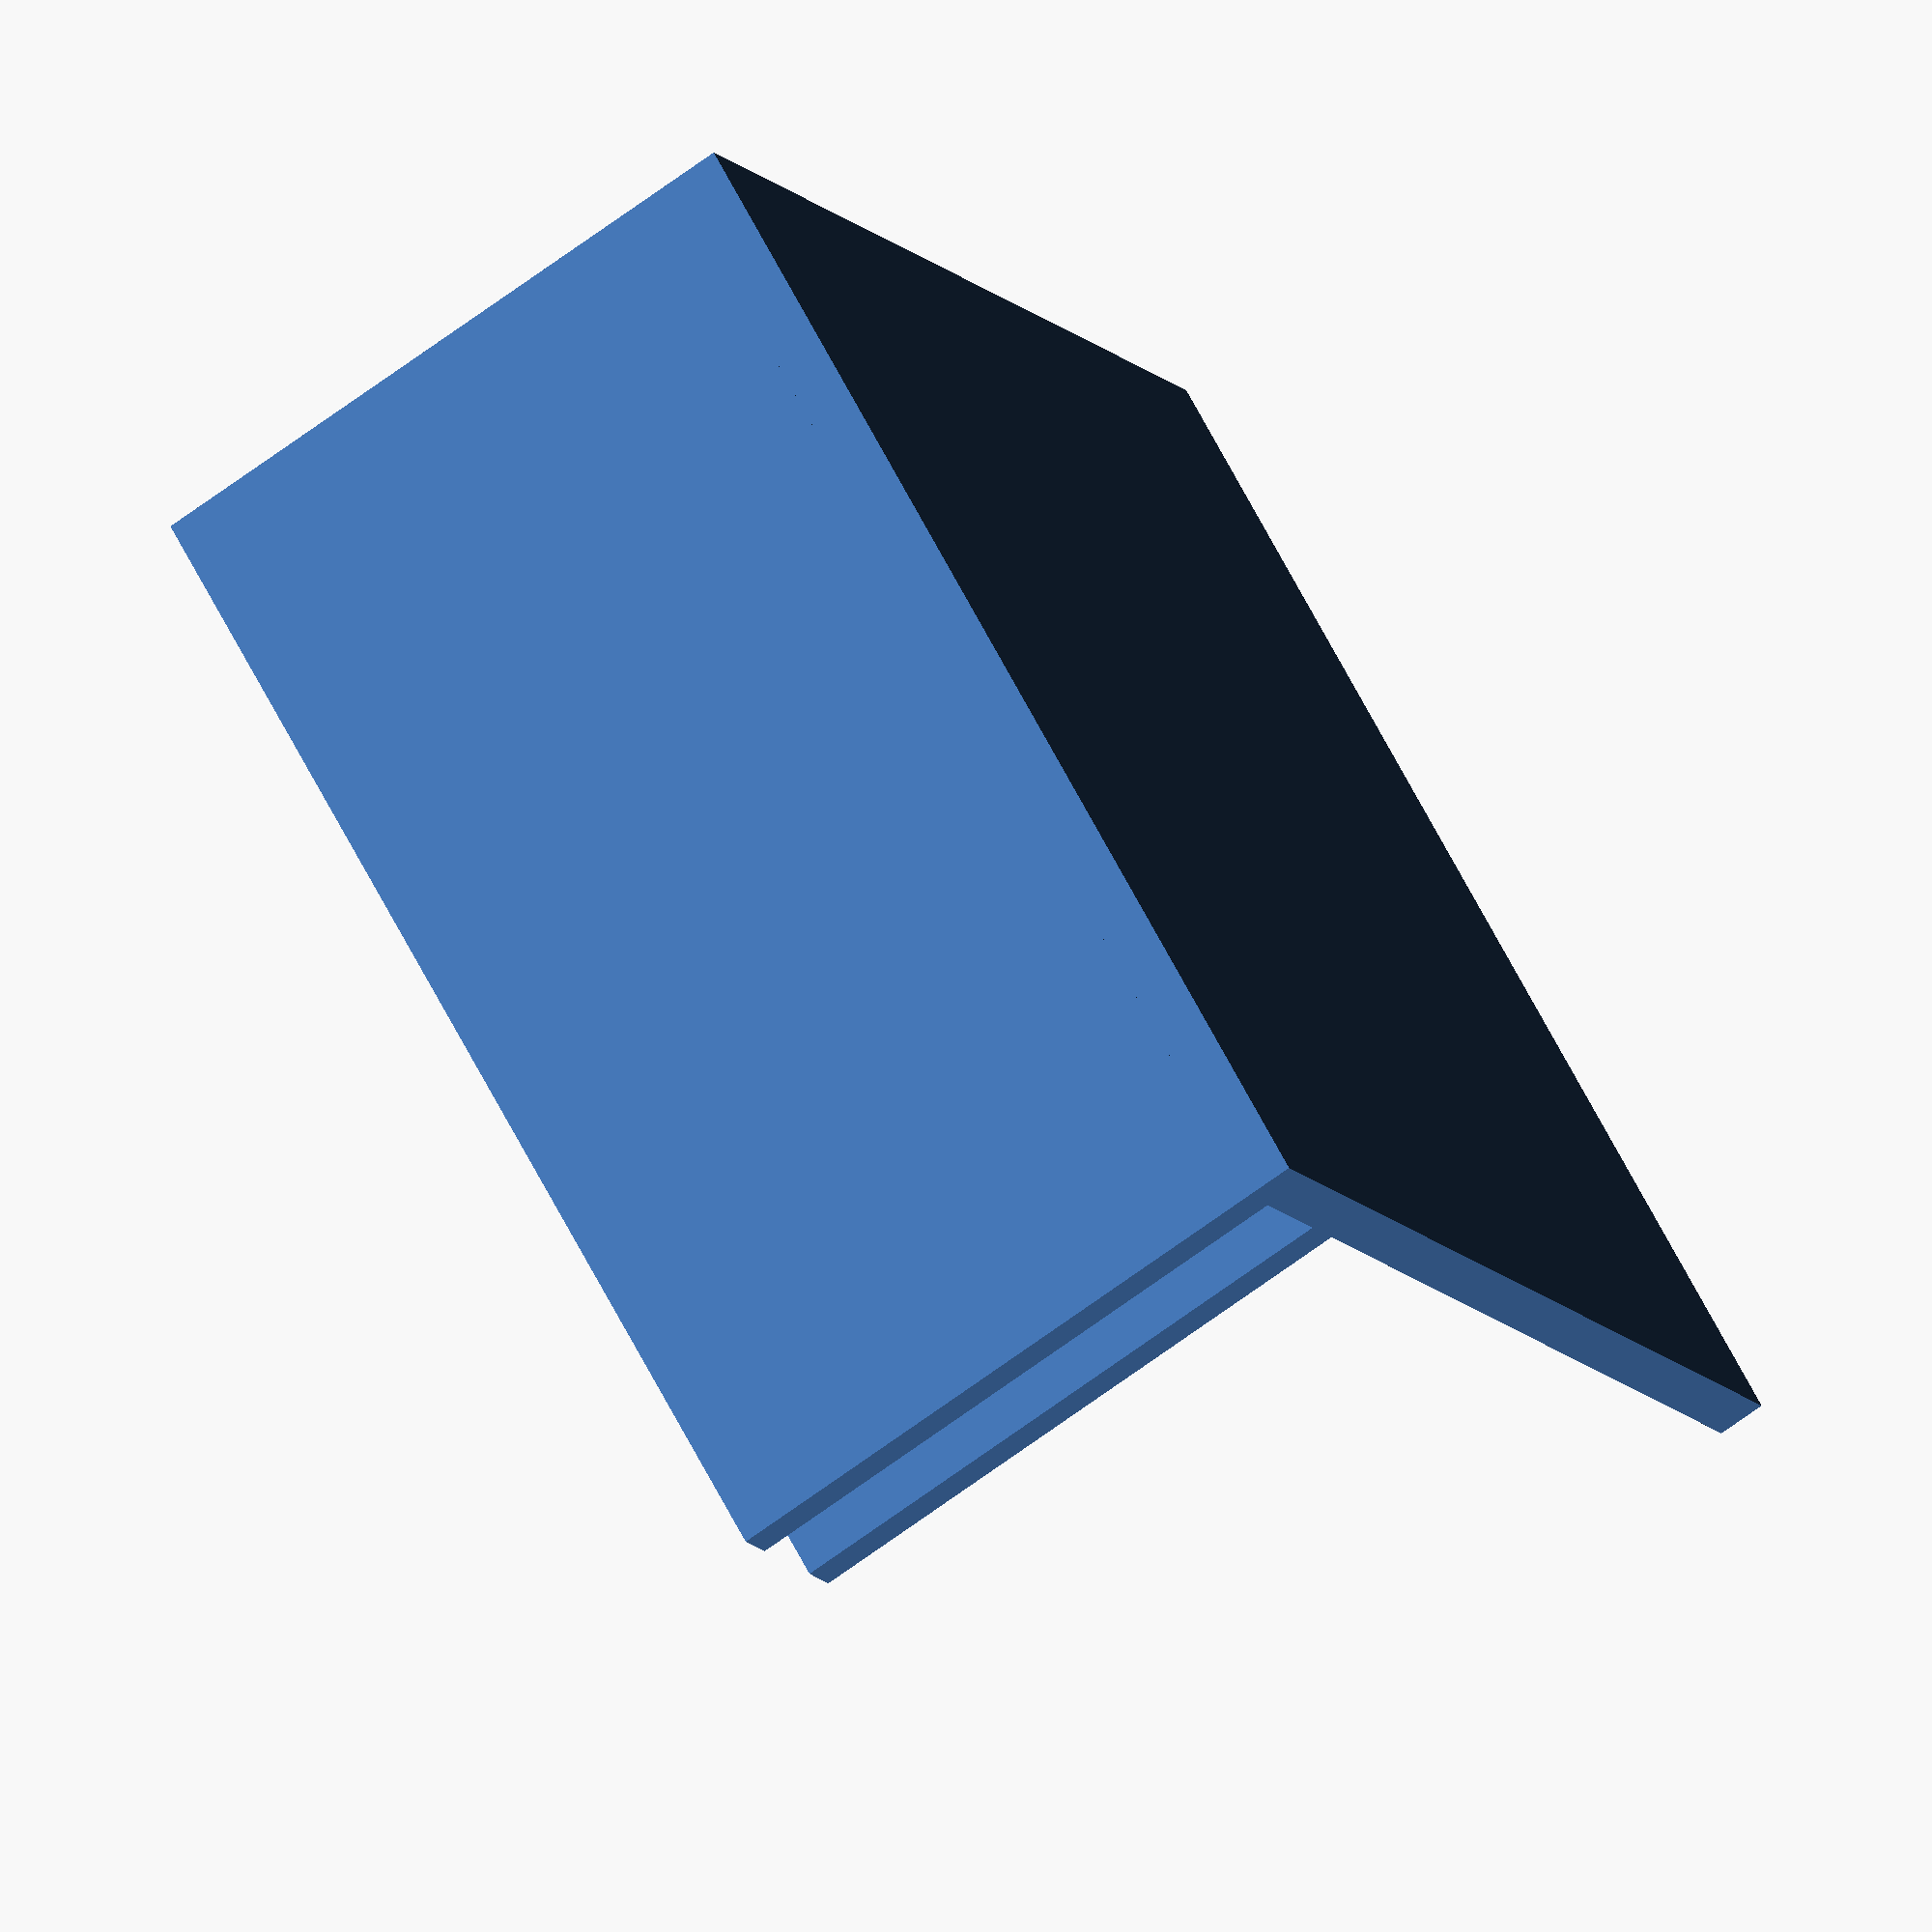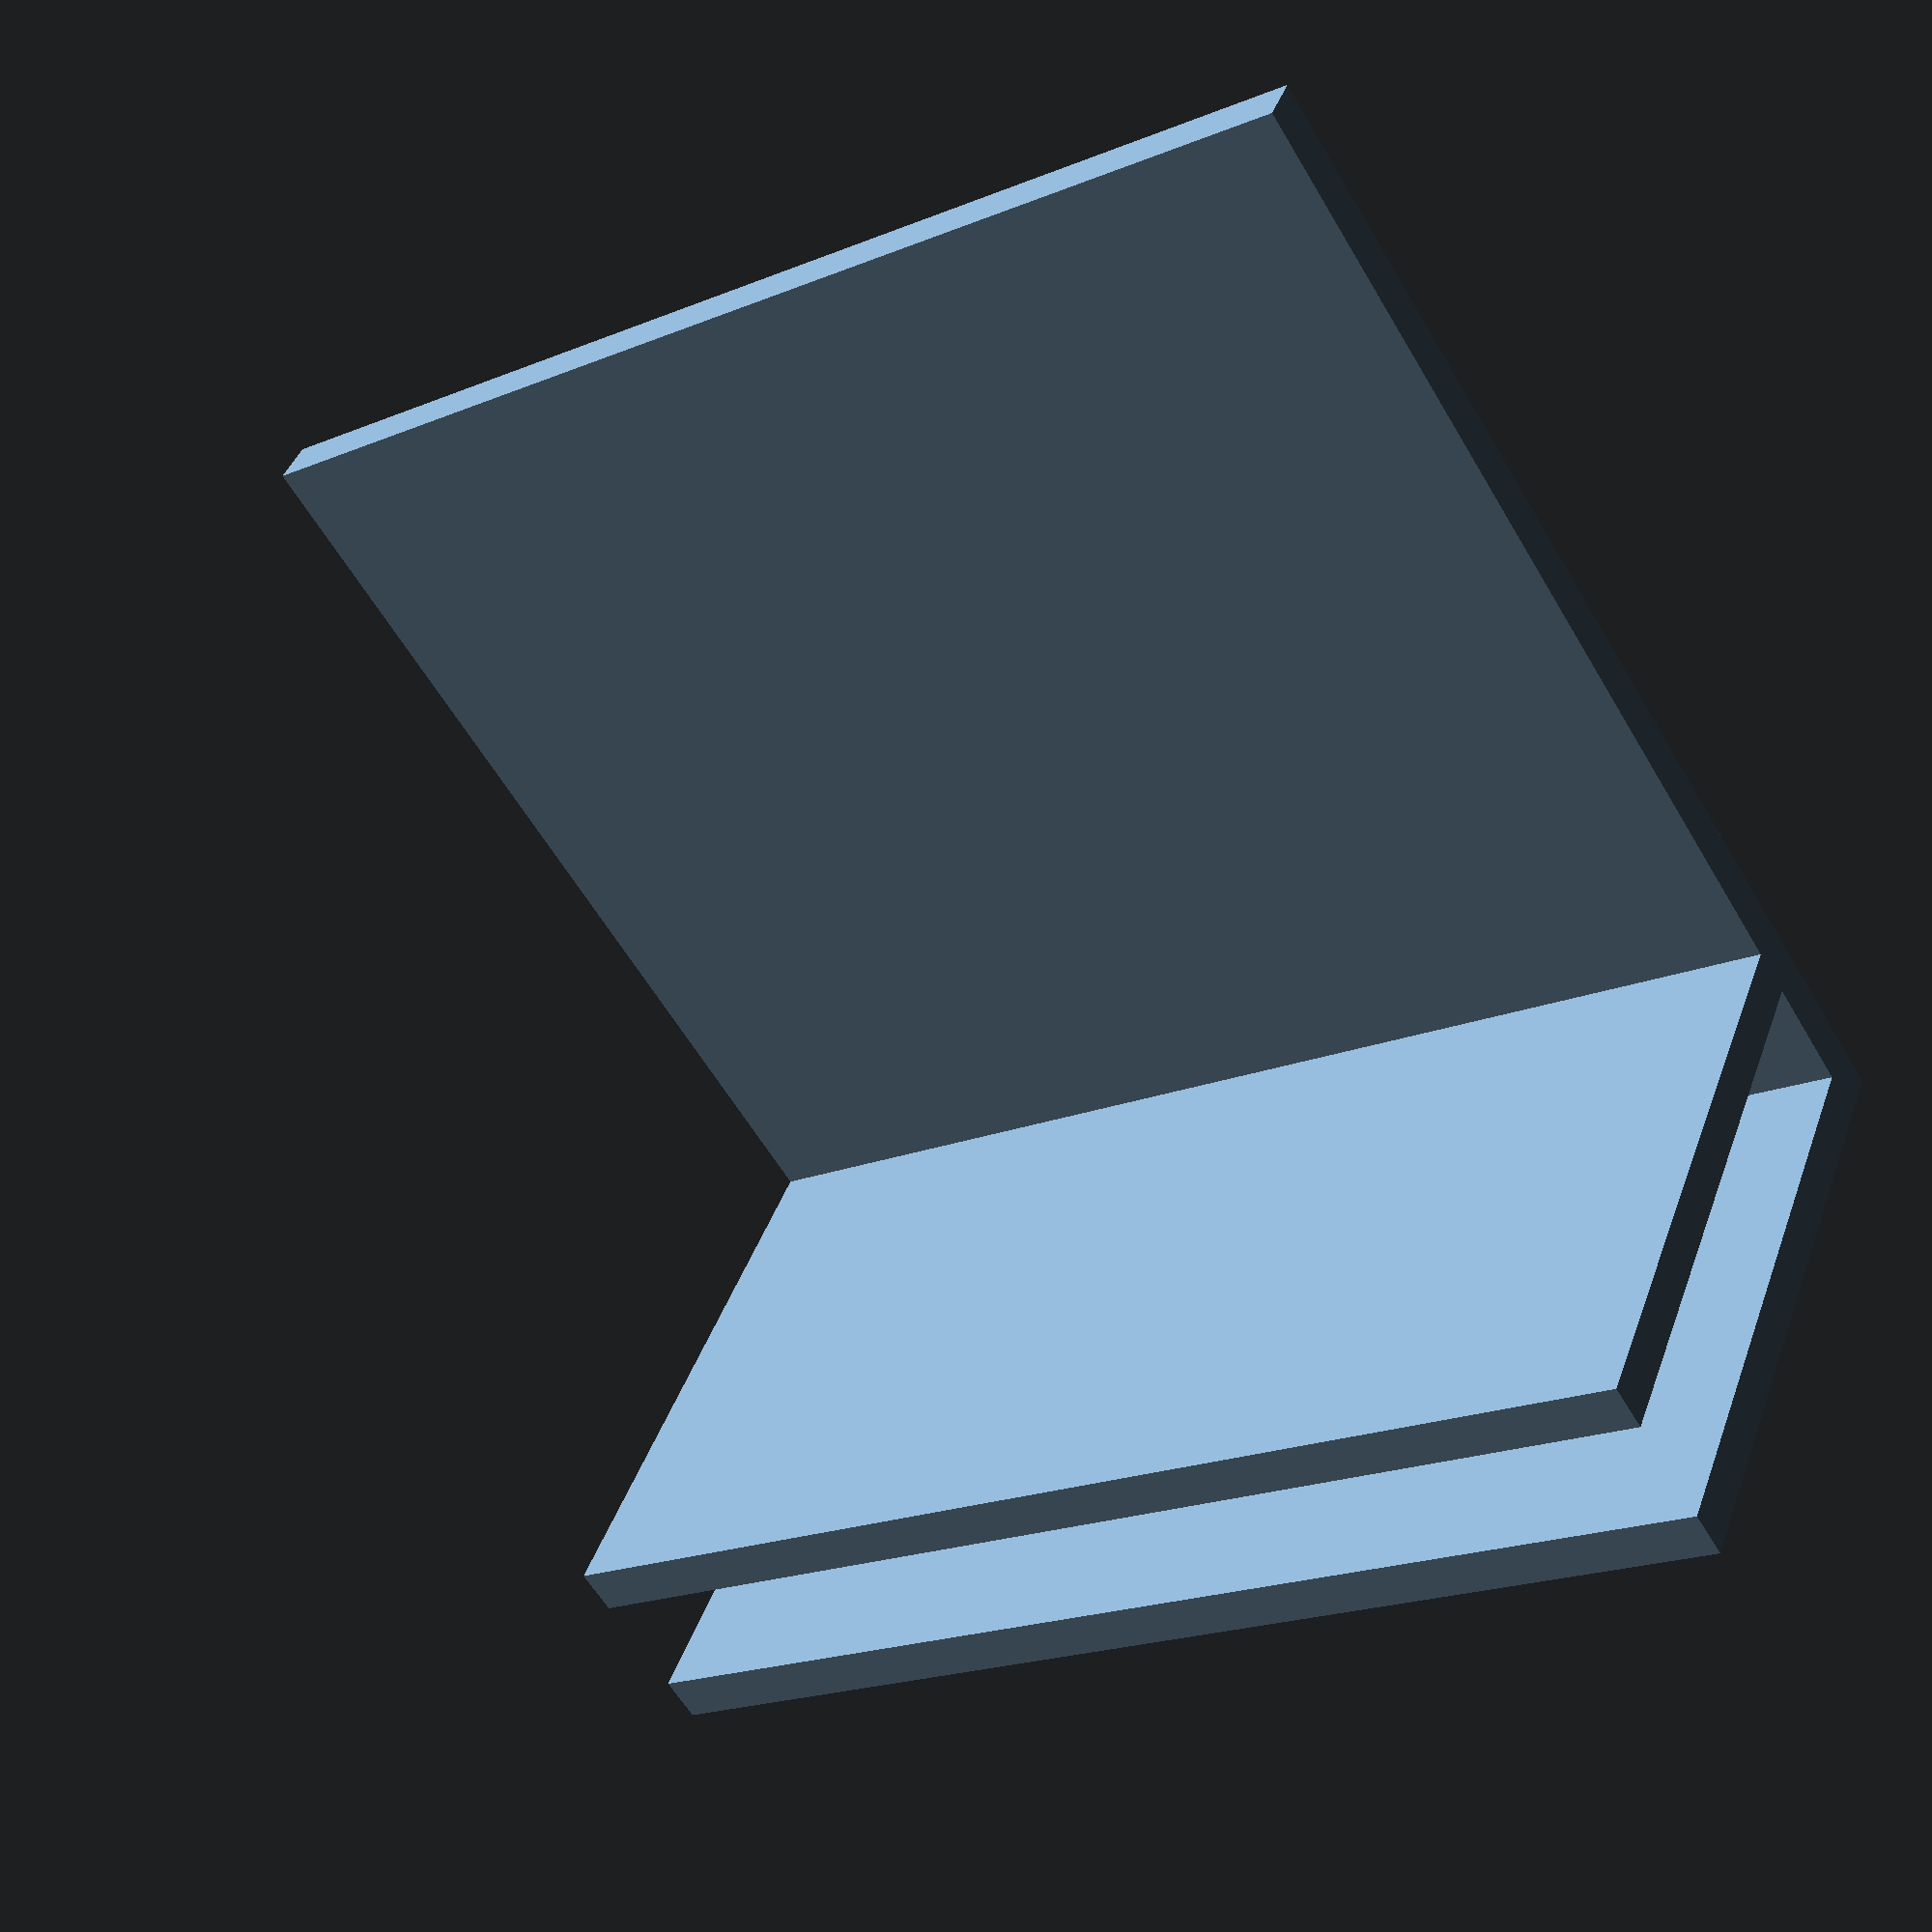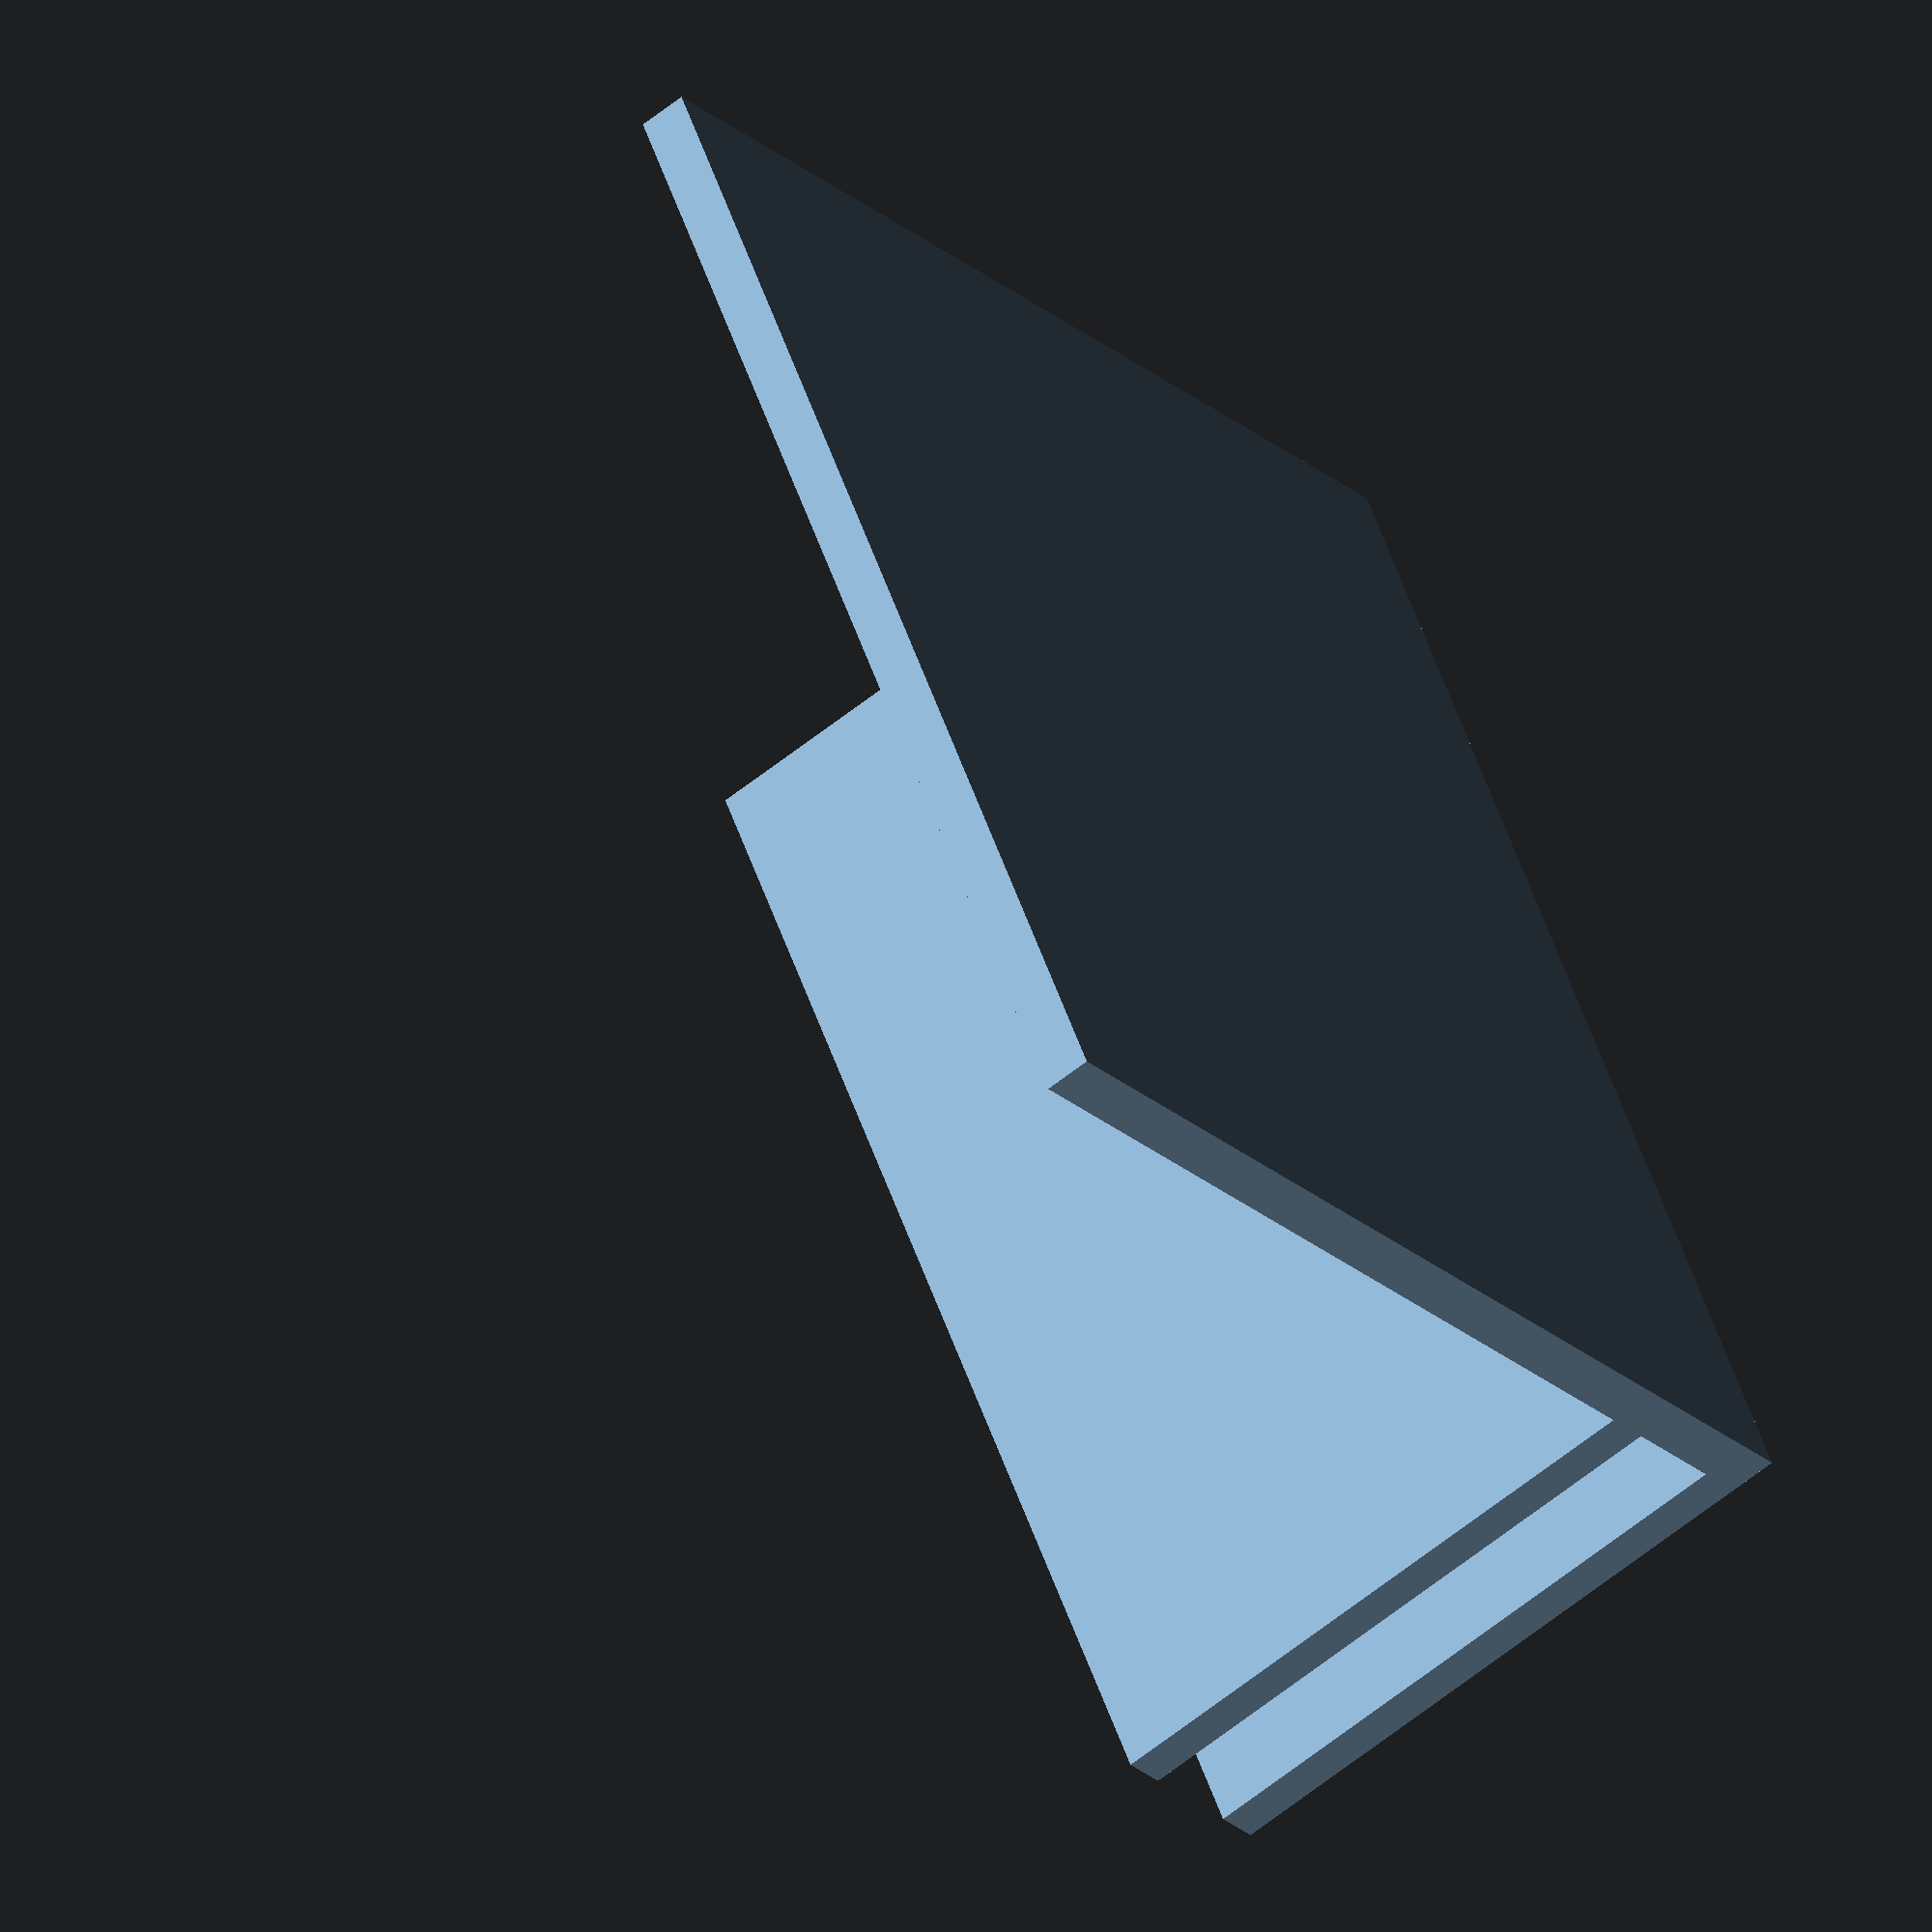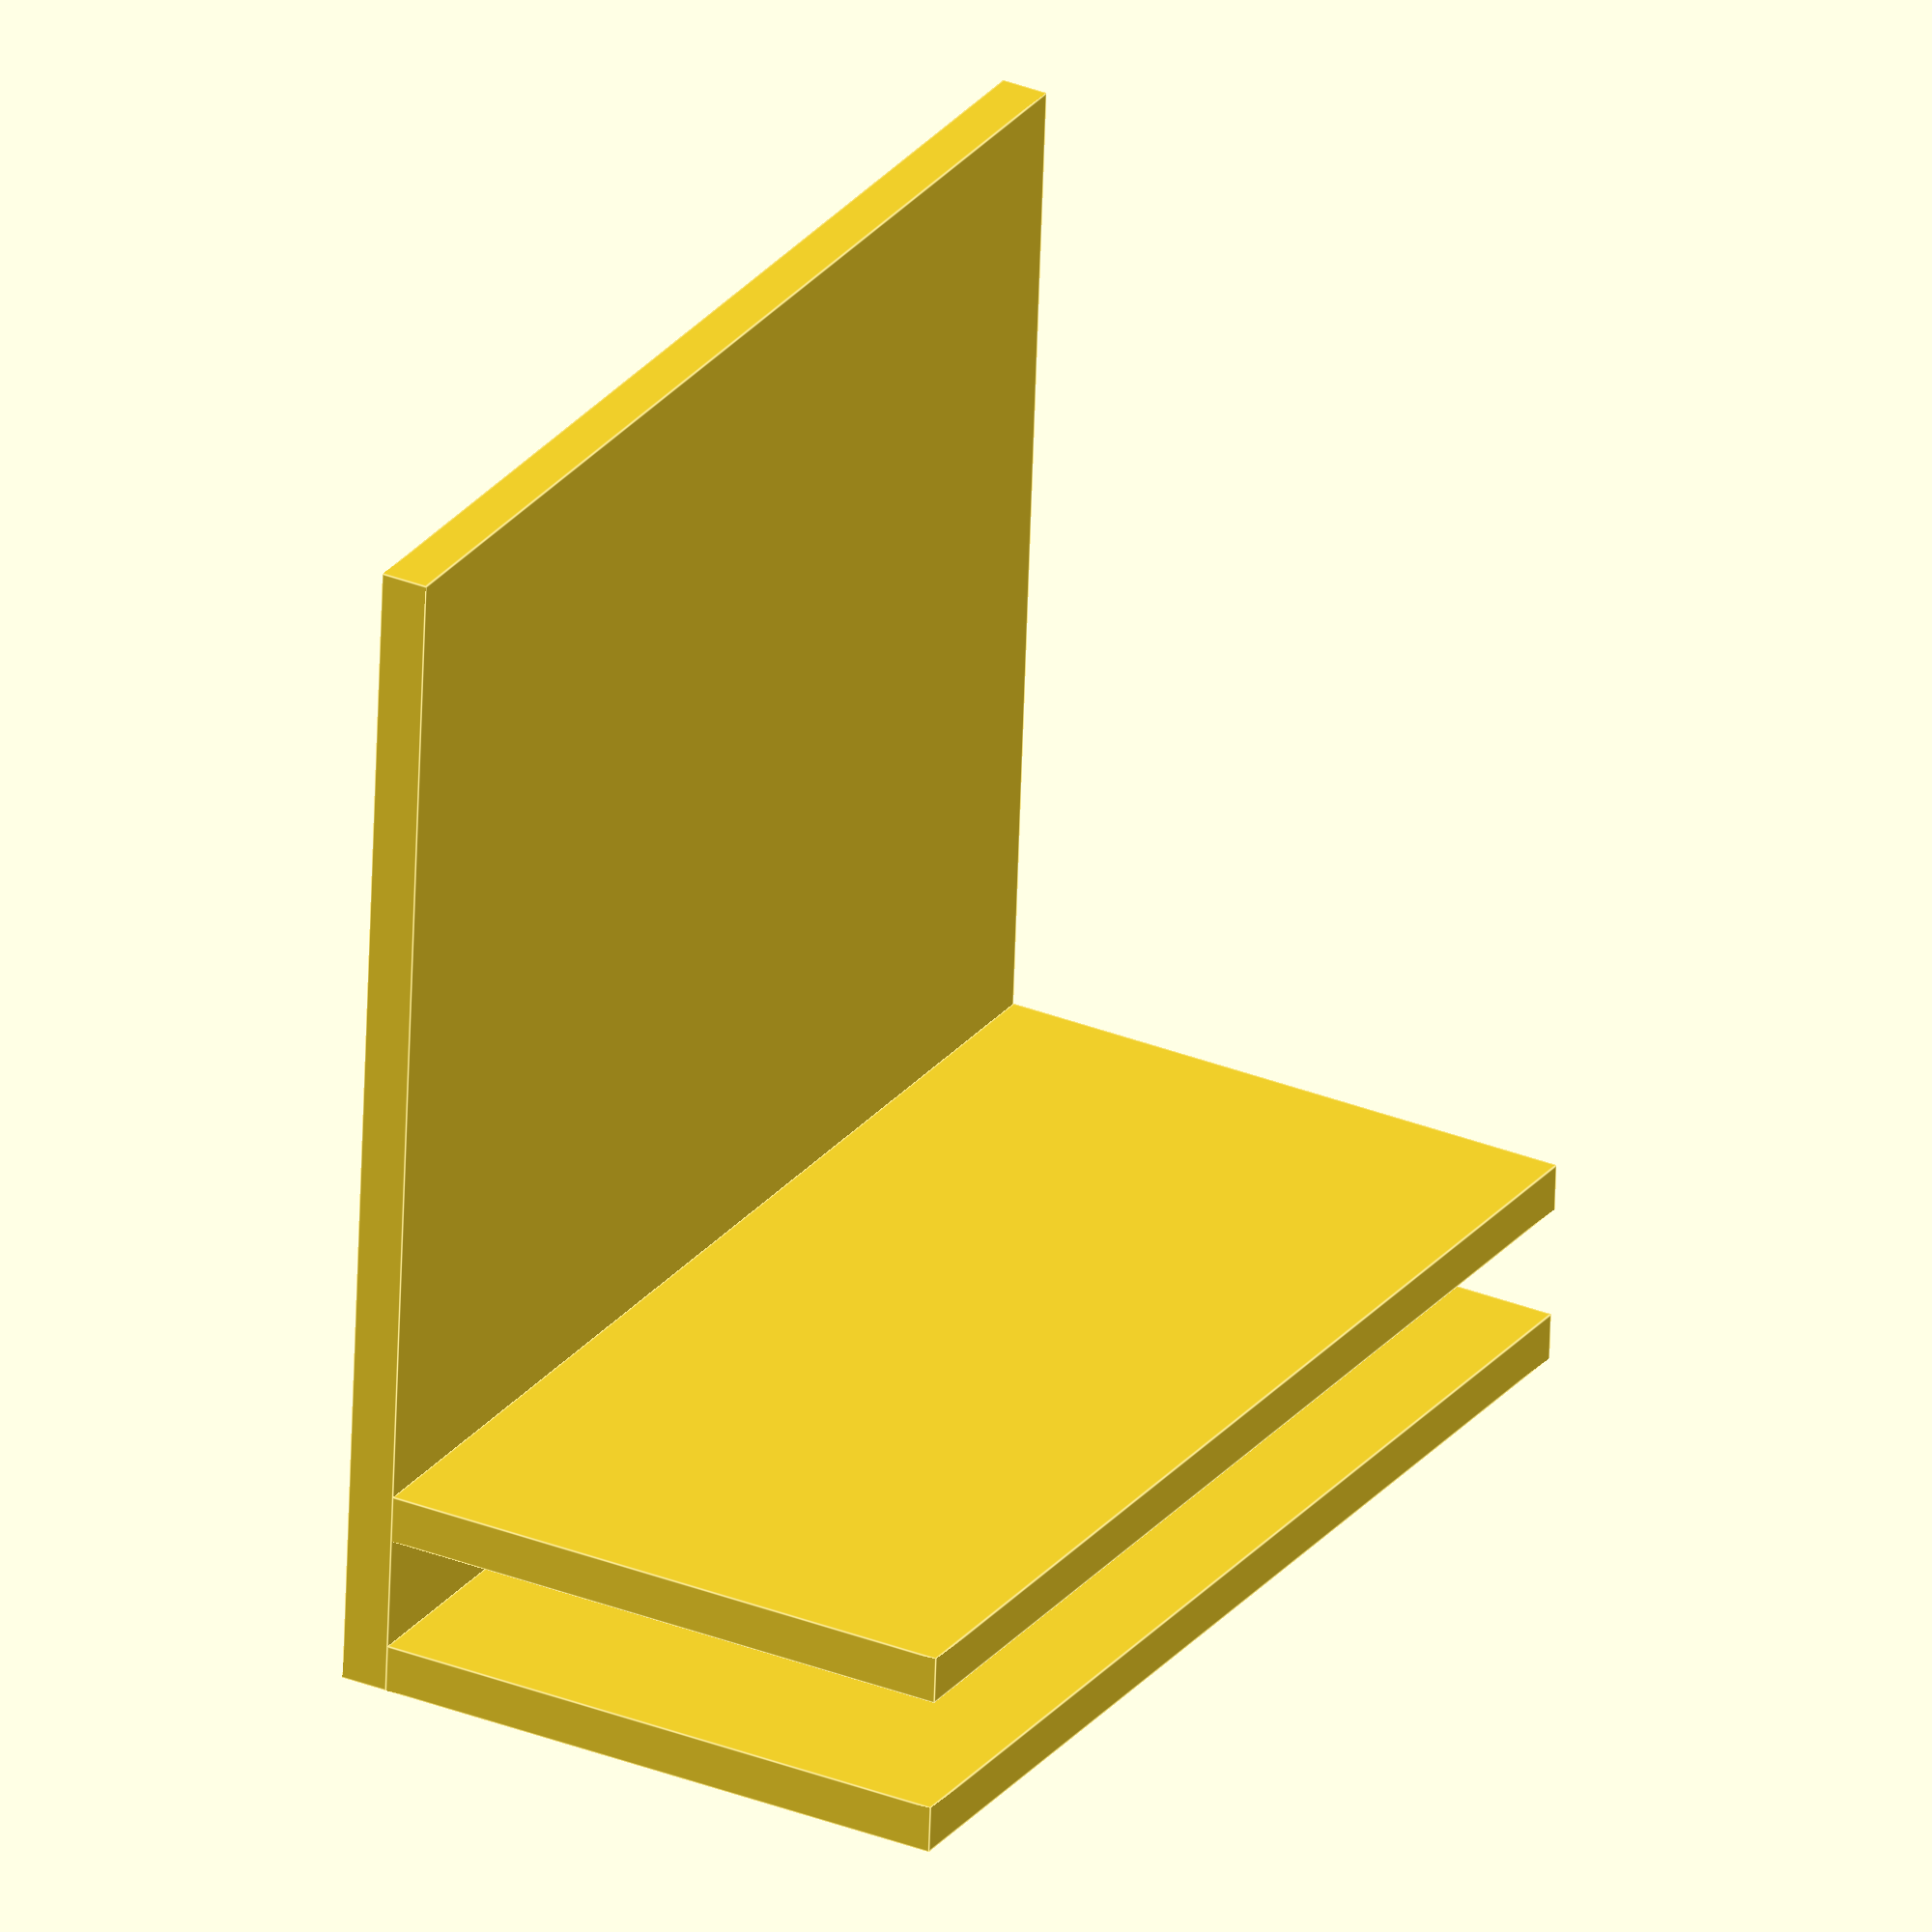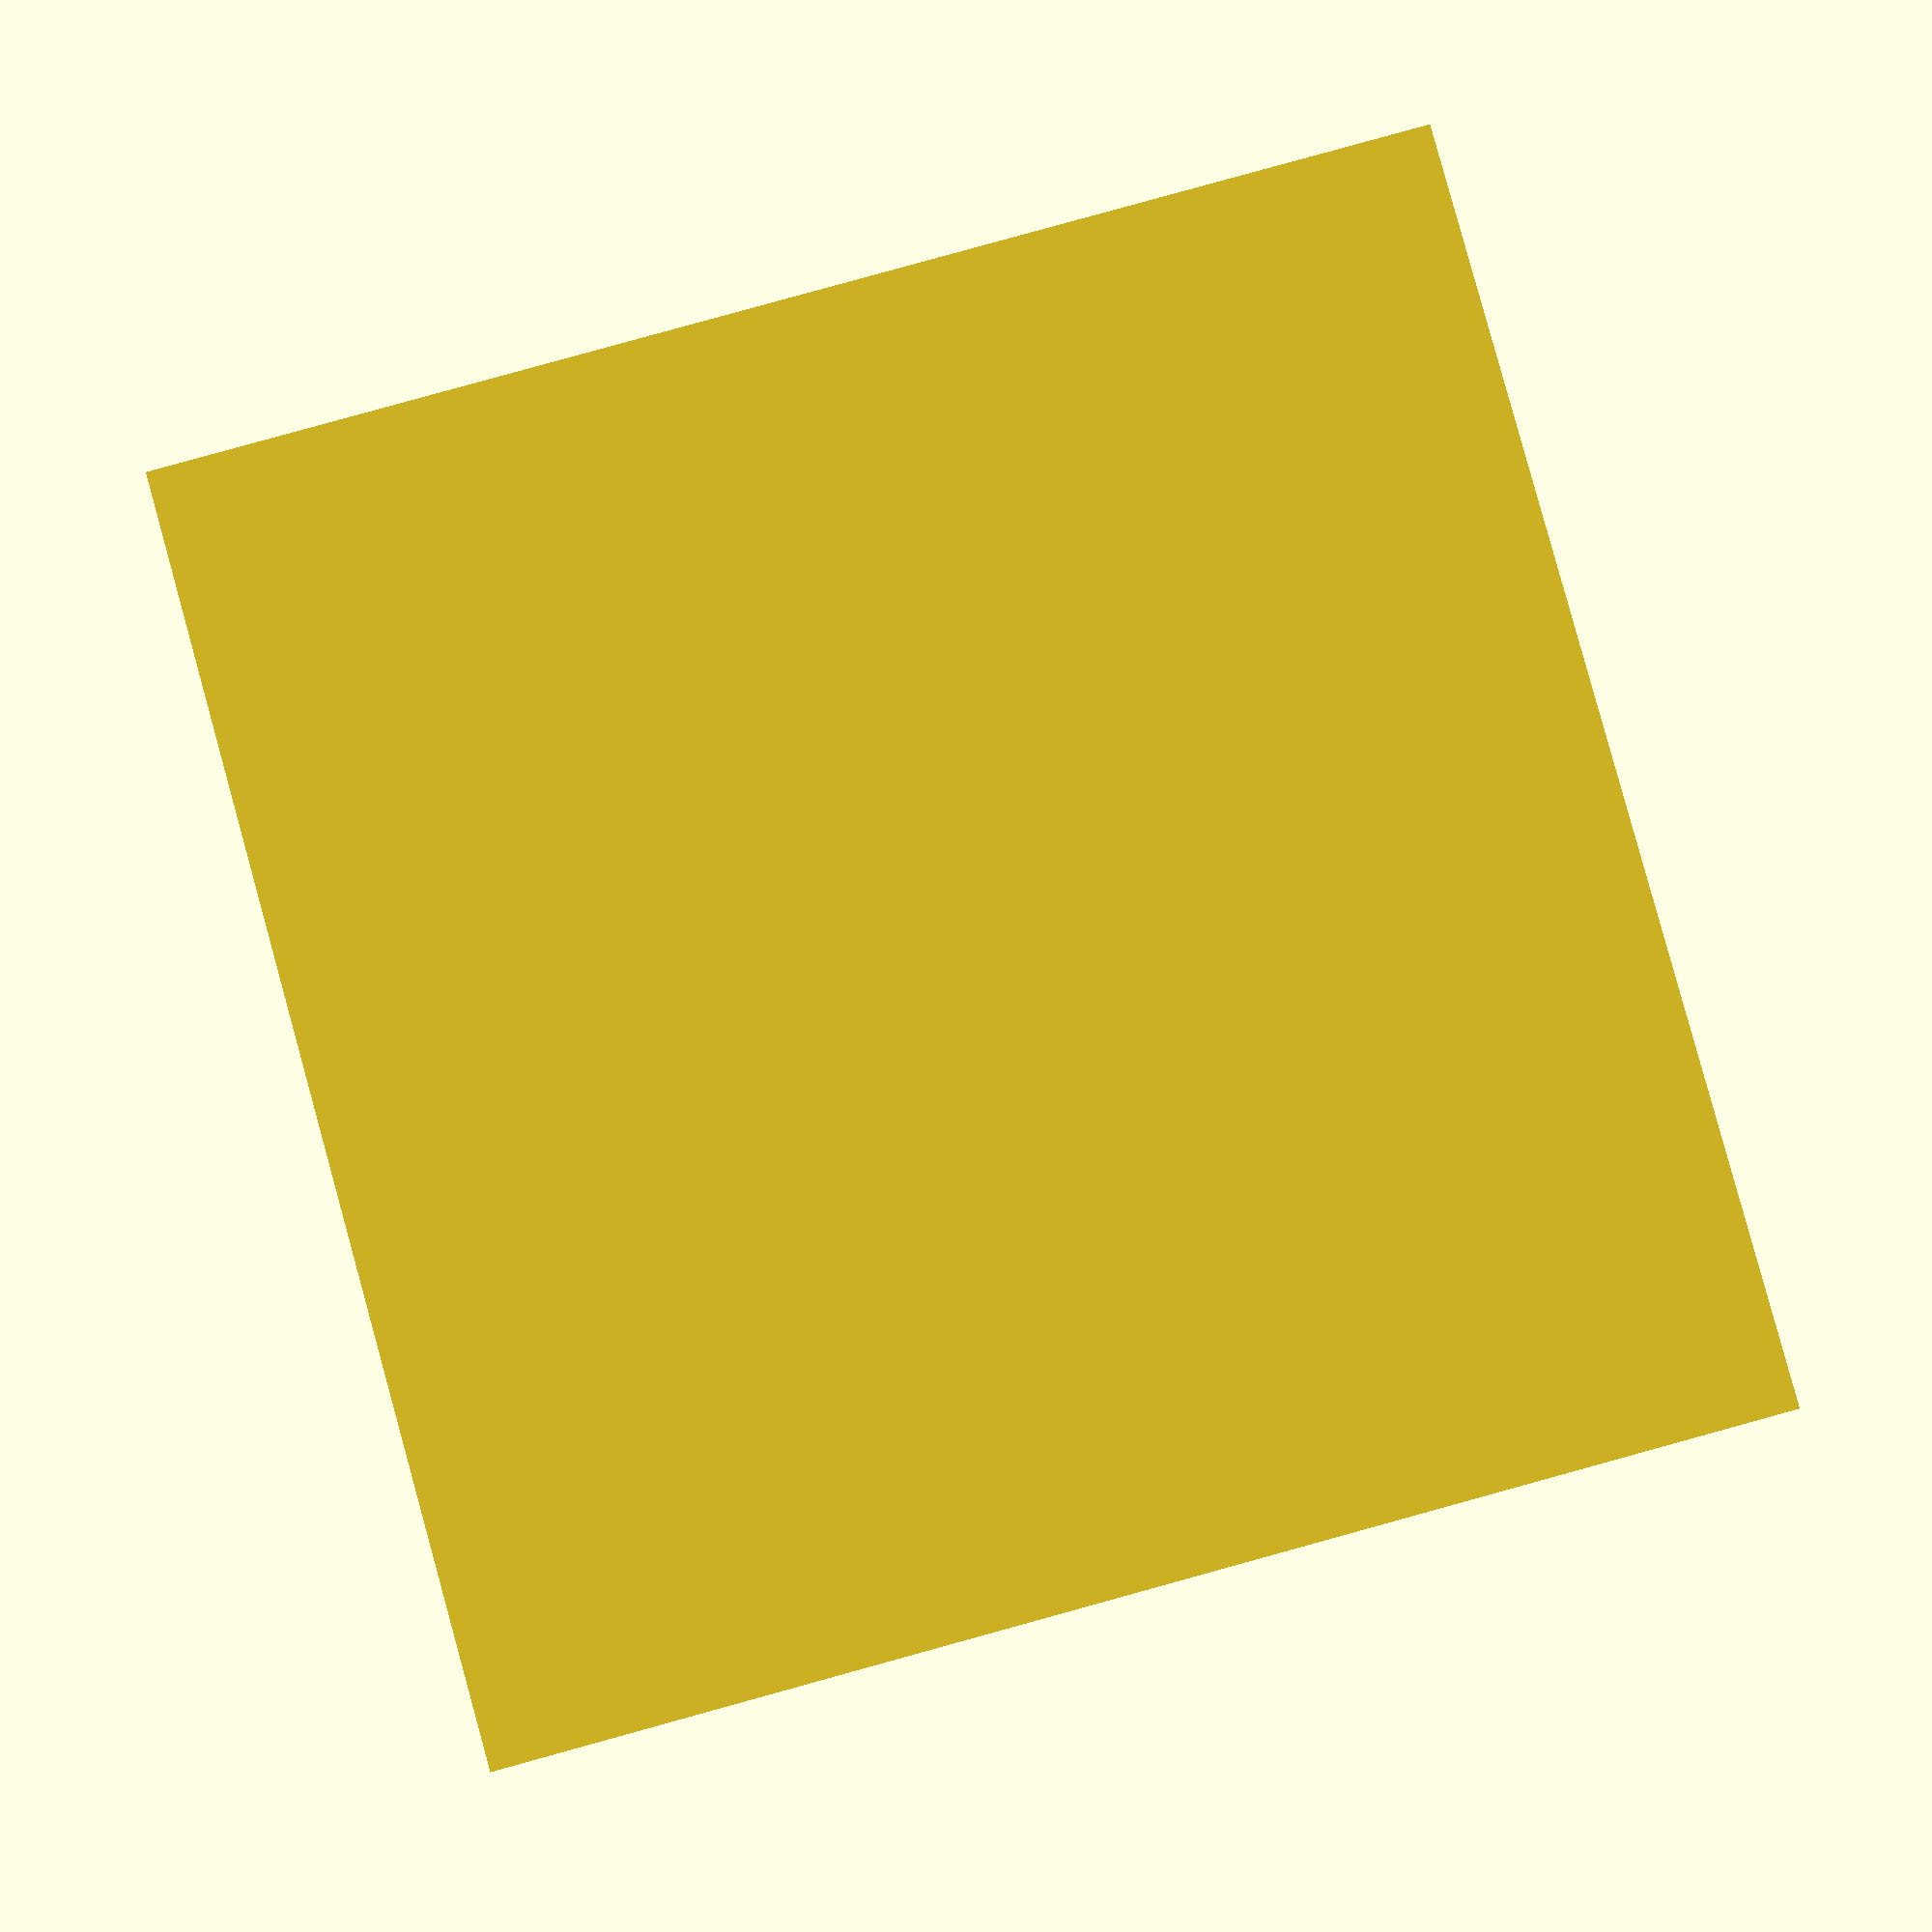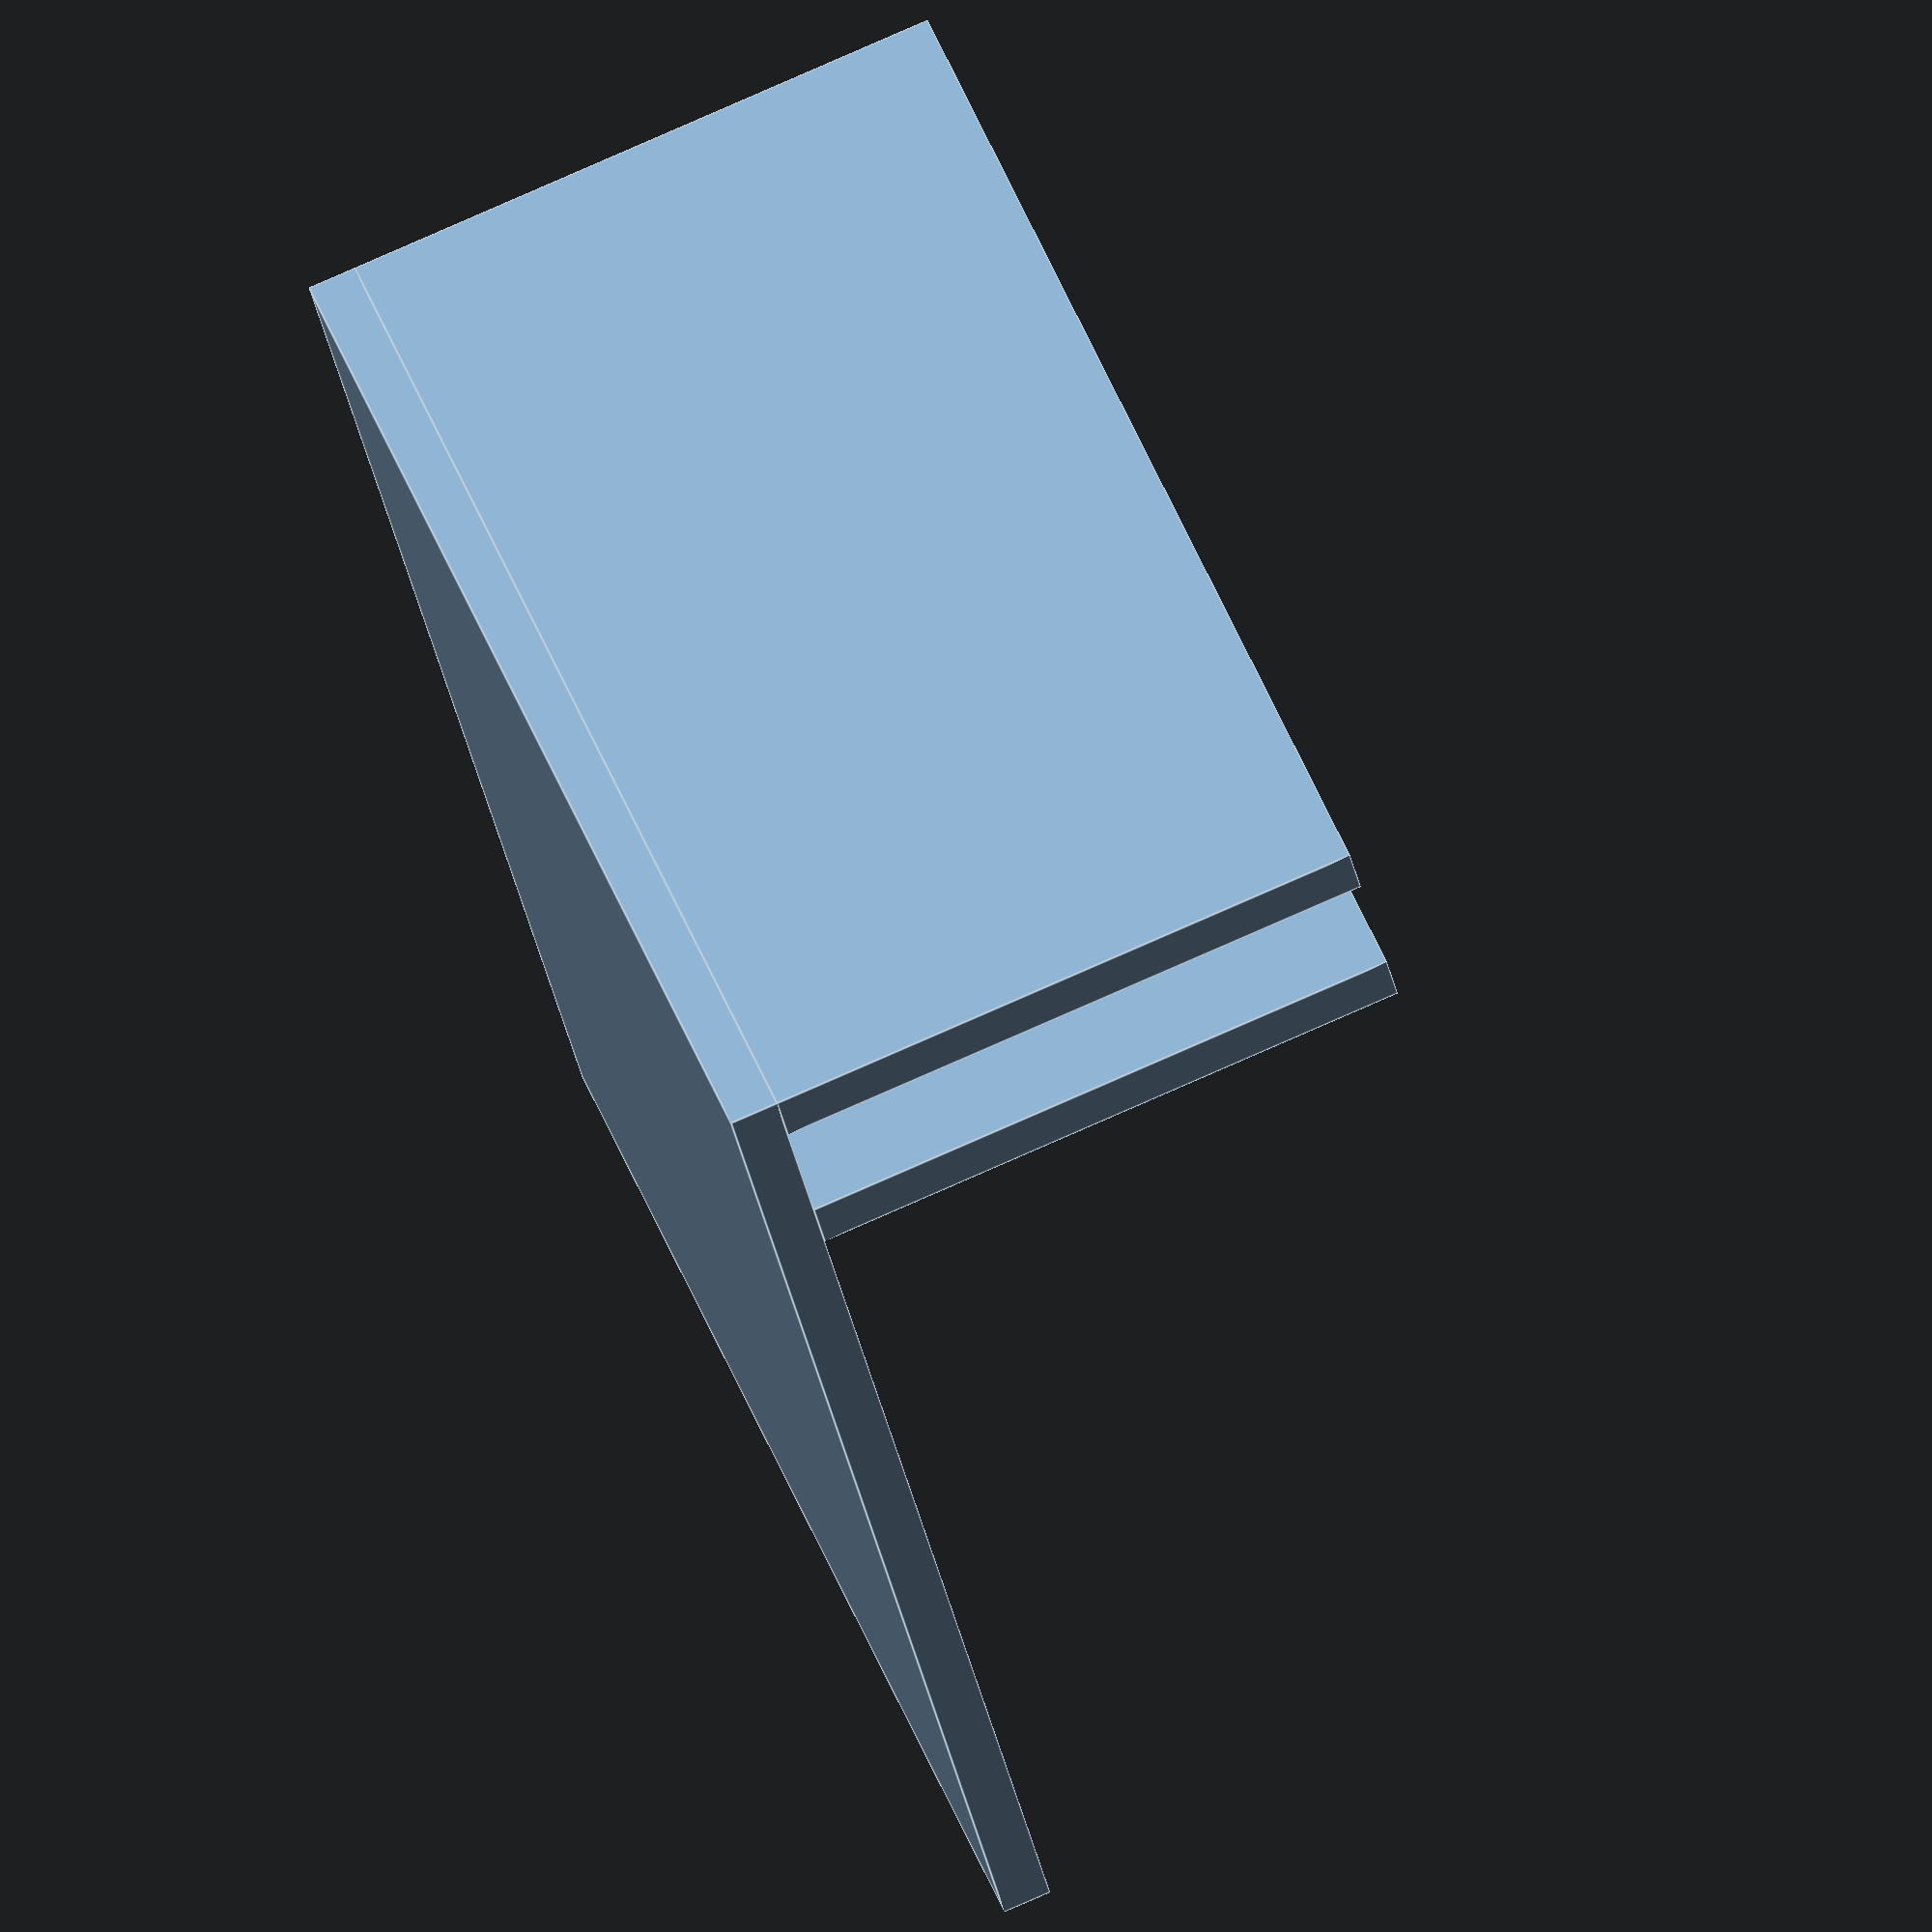
<openscad>
gapWidth = 1.9;
holdersLength = 10;
labelWidth = 20;
labelLength = 20;
thickness = 0.8;

module holder() {
    cube([labelWidth, thickness, holdersLength]);
}

// top part
cube([labelWidth, labelLength, thickness]);
translate([0, labelLength-thickness, thickness]) holder();
translate([0, labelLength-thickness*2-gapWidth, thickness]) holder();
</openscad>
<views>
elev=248.4 azim=320.6 roll=53.5 proj=o view=solid
elev=137.6 azim=327.8 roll=161.0 proj=p view=wireframe
elev=60.0 azim=300.6 roll=129.5 proj=o view=solid
elev=148.7 azim=3.7 roll=240.2 proj=o view=edges
elev=4.6 azim=105.4 roll=179.9 proj=p view=wireframe
elev=99.6 azim=212.9 roll=293.7 proj=o view=edges
</views>
